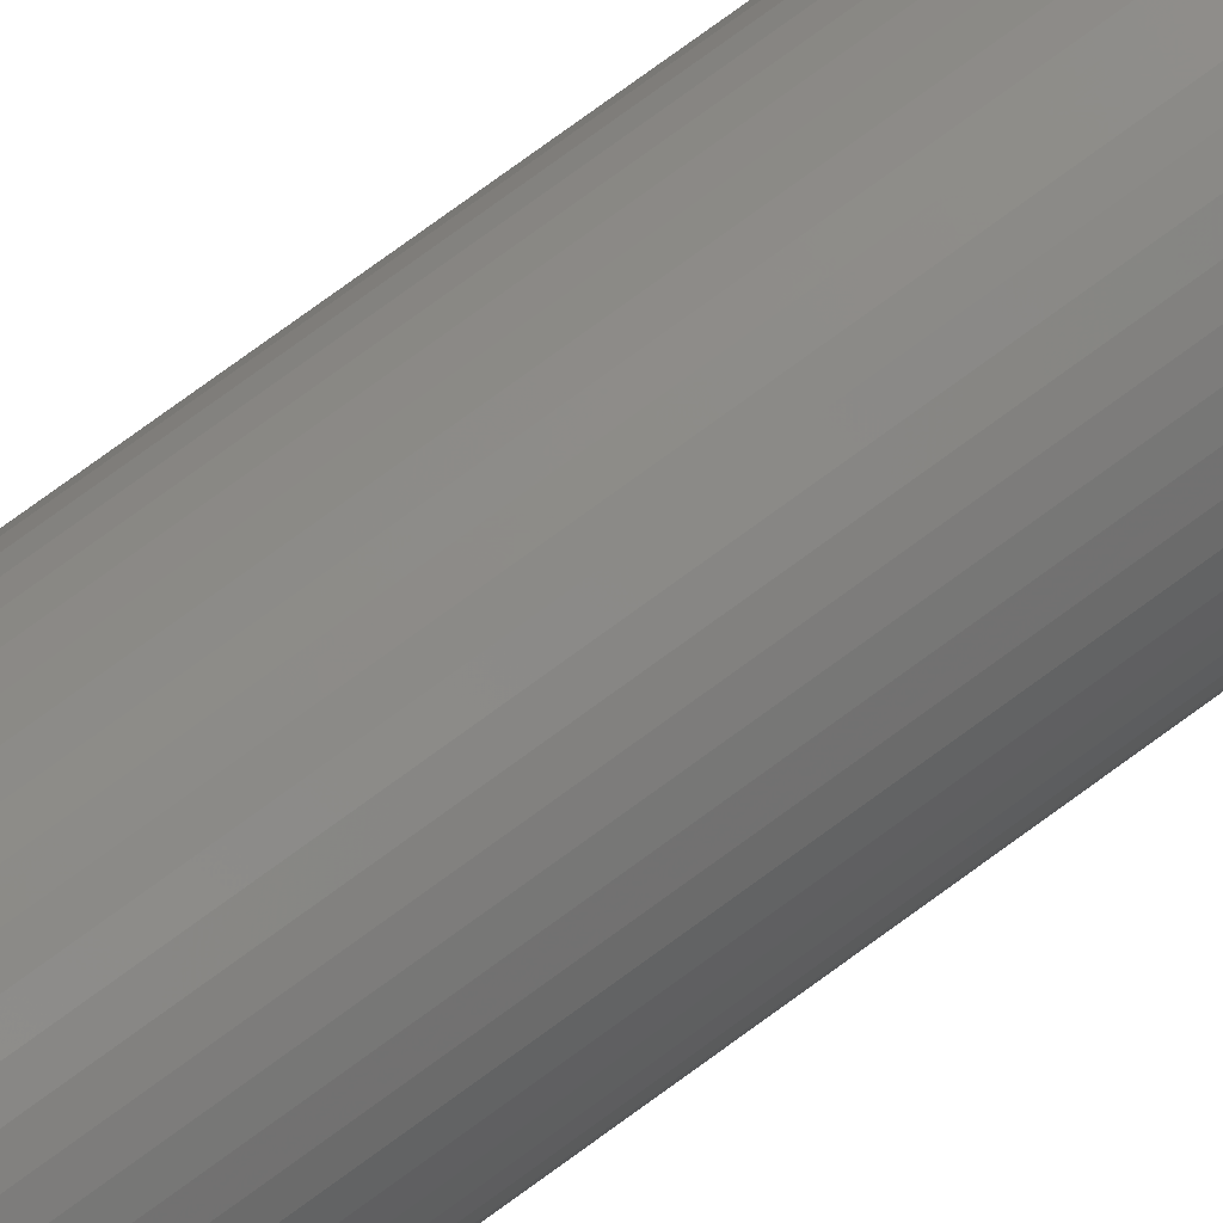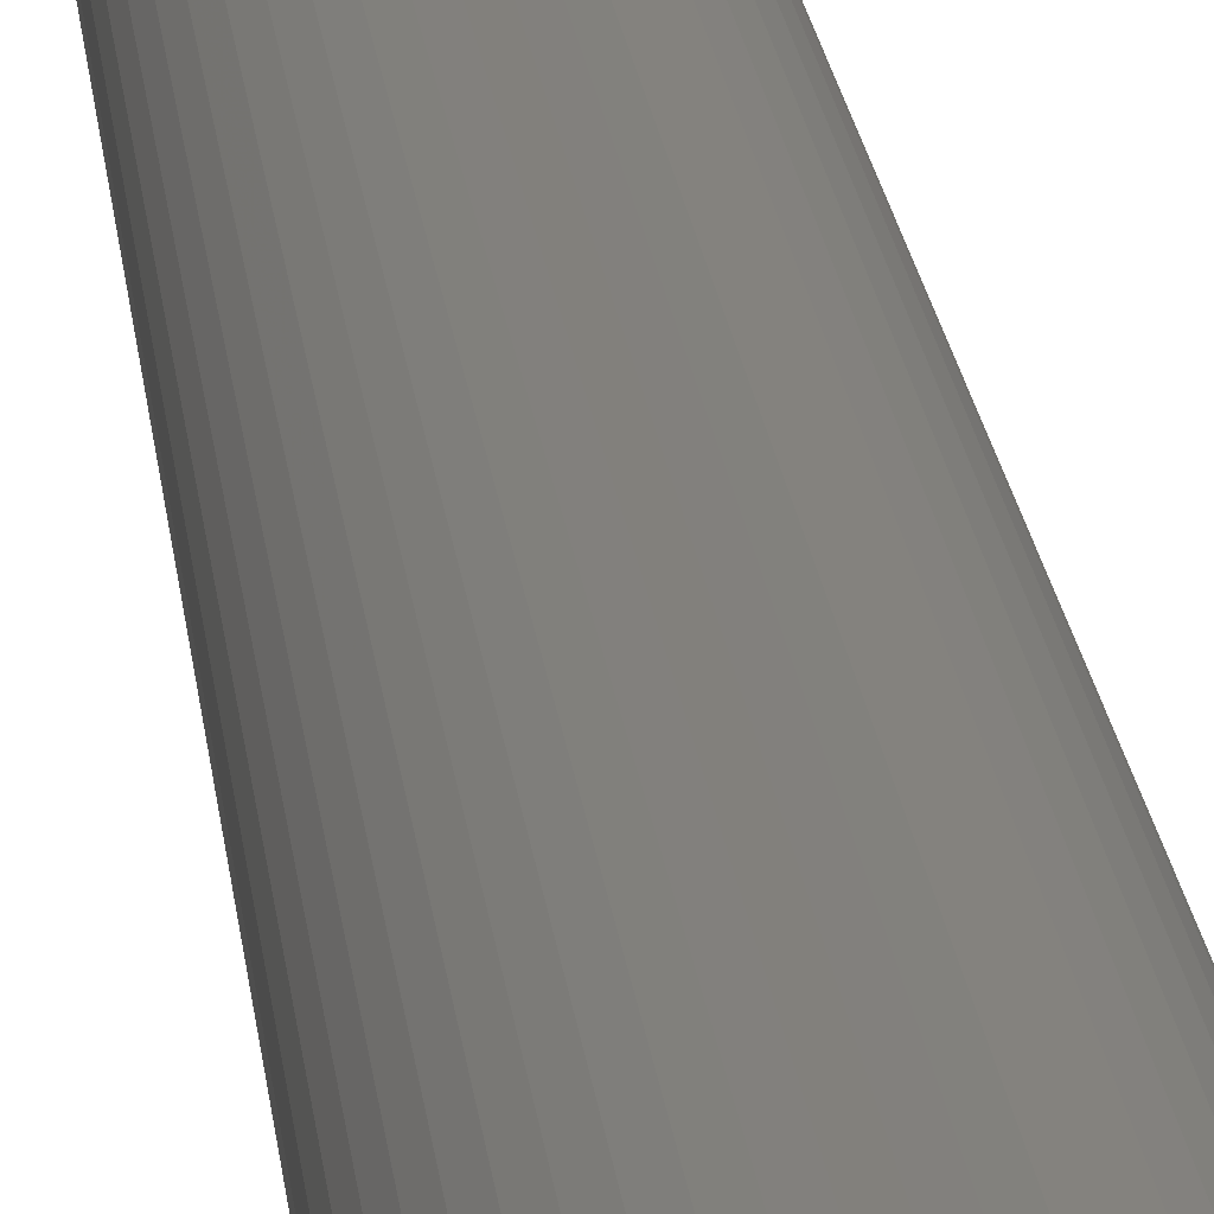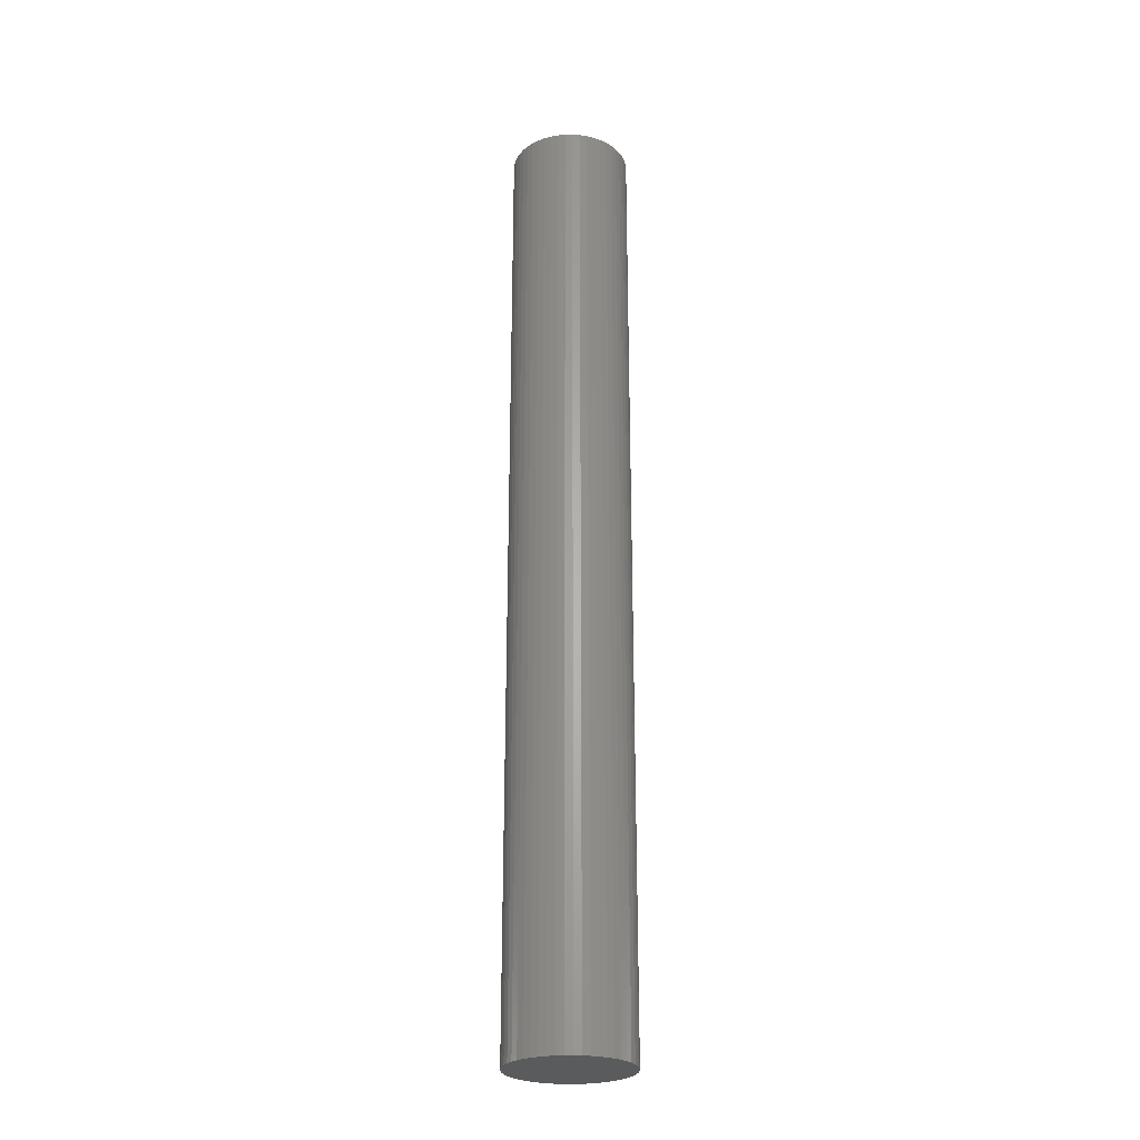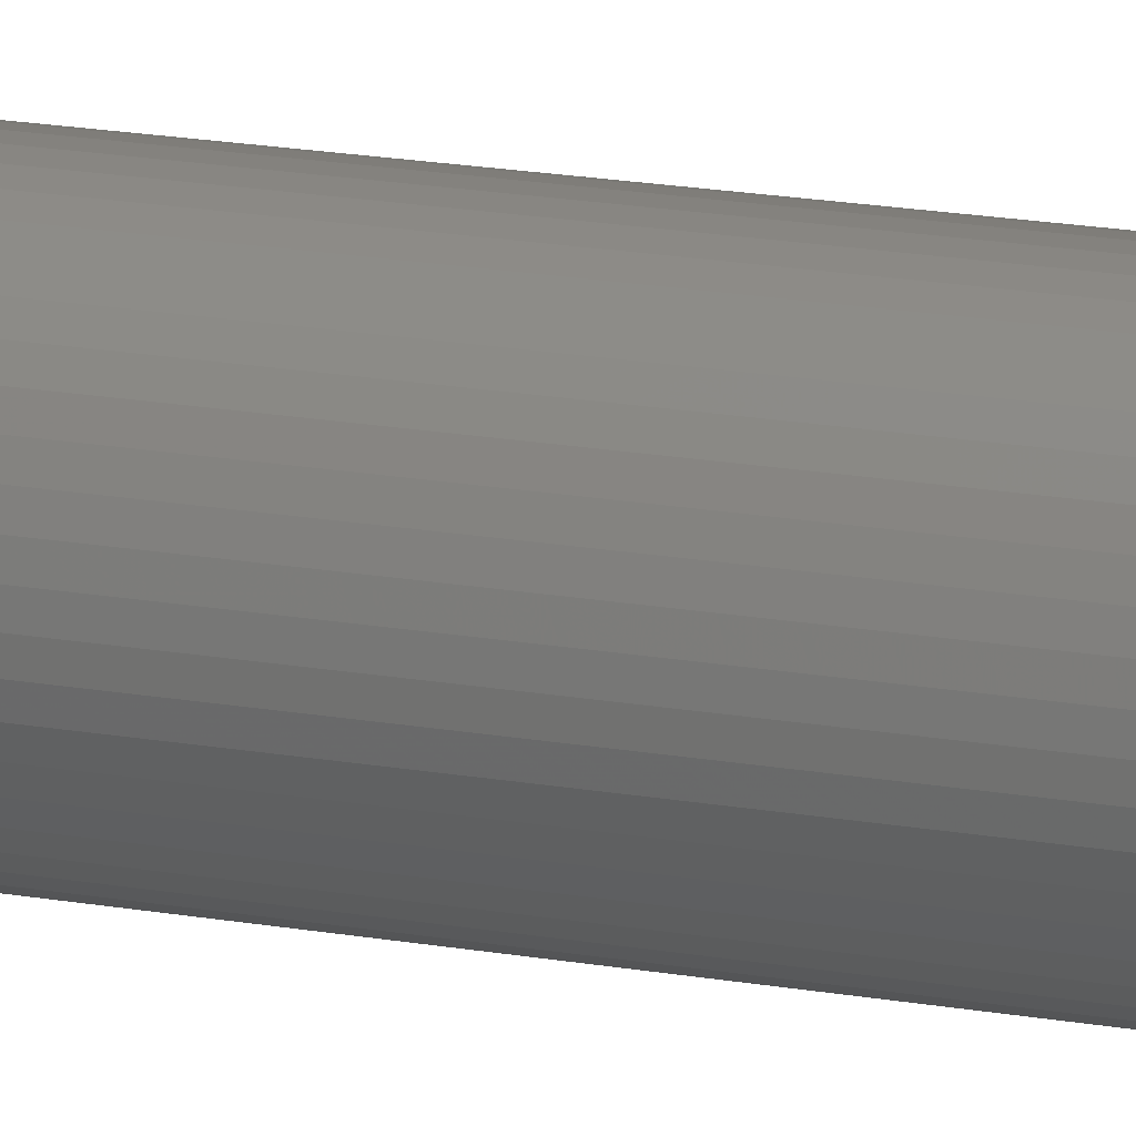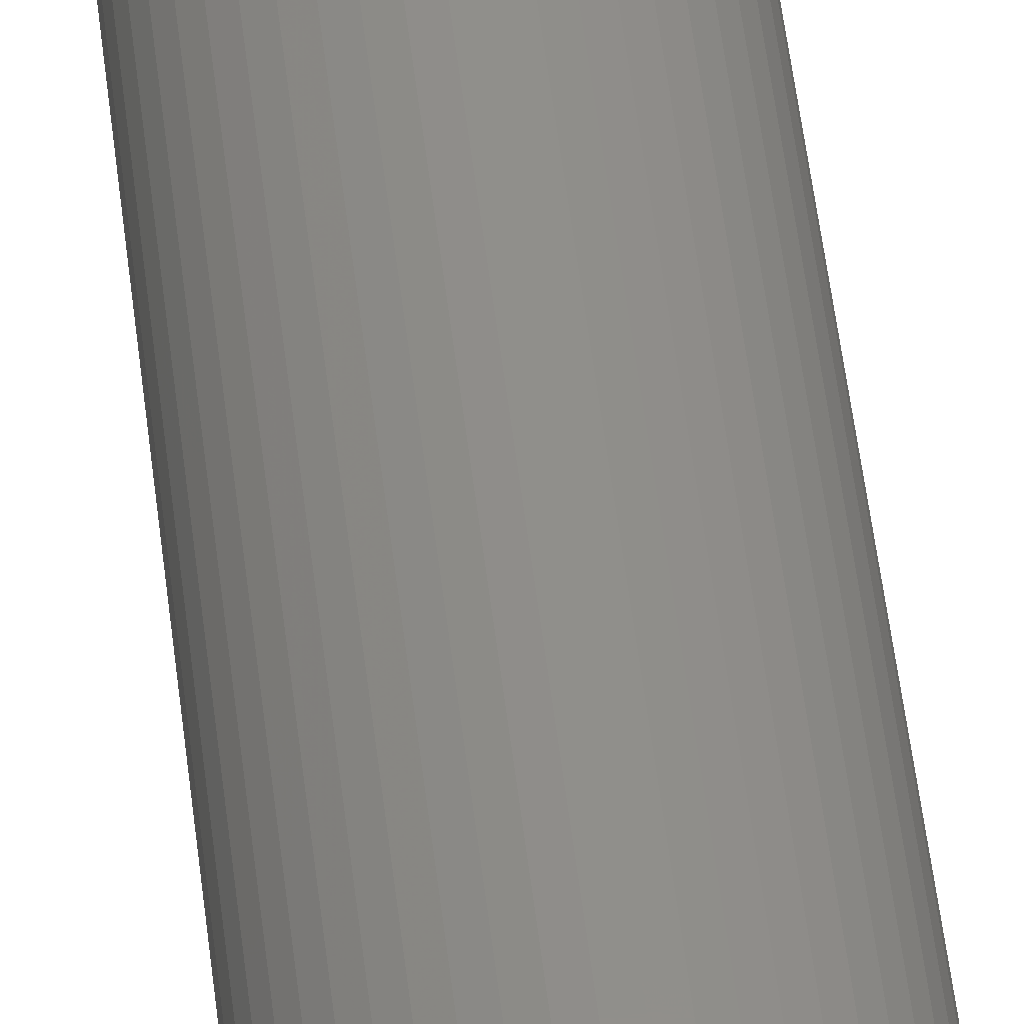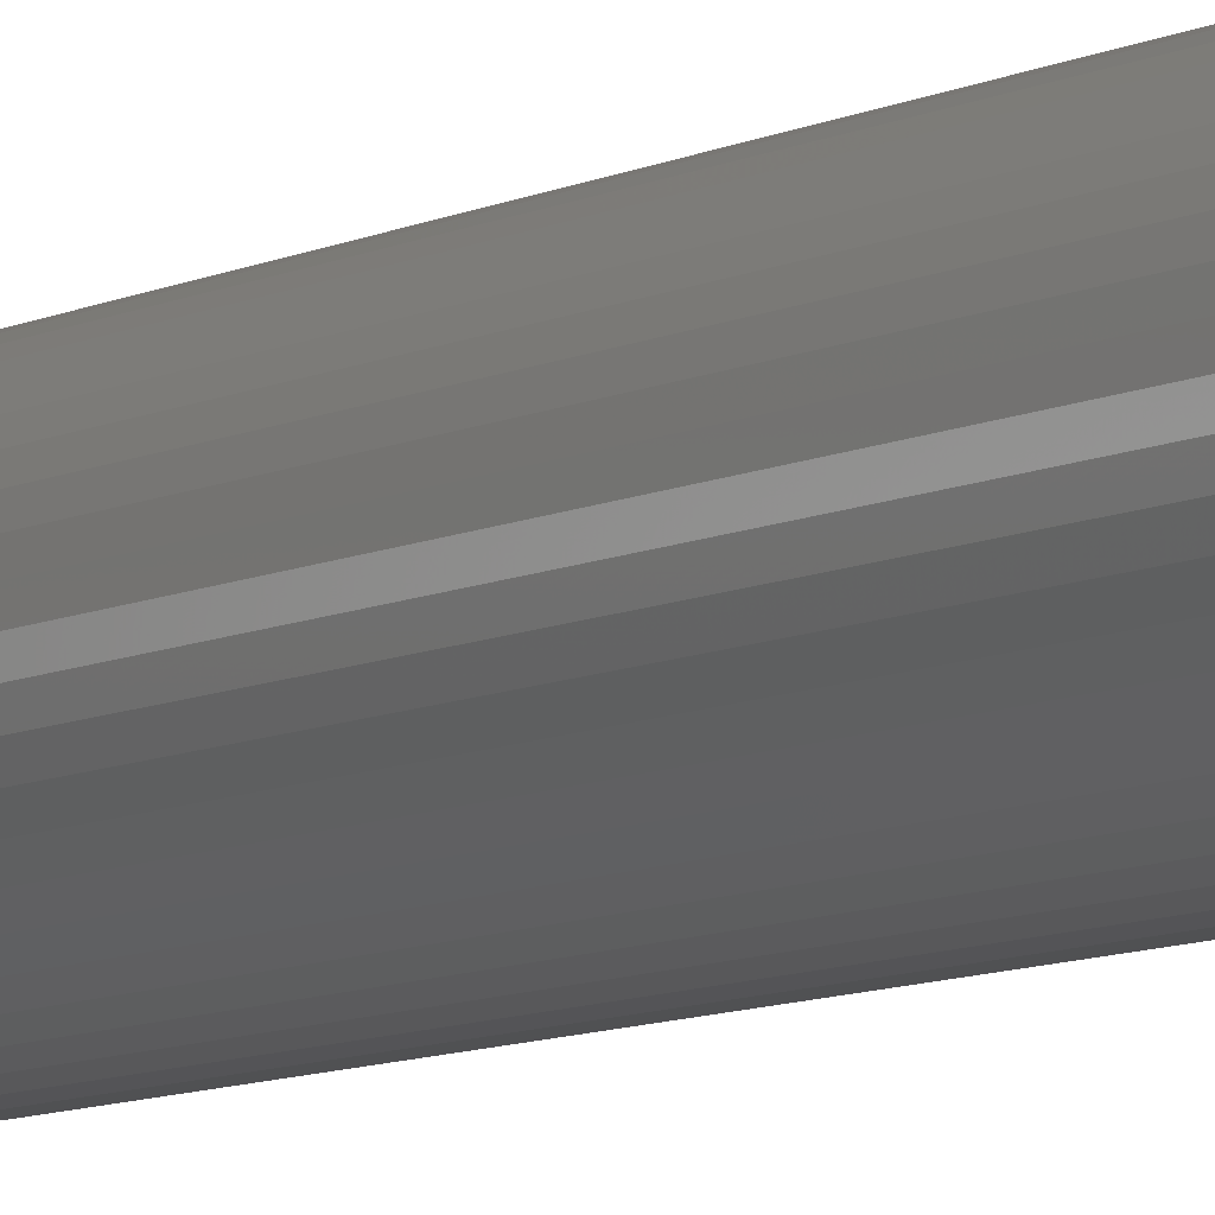
<metadata>
{"format":"stl","ext":"stl","renderer":"f3d","projection":"perspective","resolution":1024,"background":"white","views":[{"elev":78.8,"azim":-125.9,"up":"+Y"},{"elev":15.0,"azim":175.6,"up":"+Y"},{"elev":-26.0,"azim":-63.7,"up":"+Z"},{"elev":17.4,"azim":-70.0,"up":"+Y"},{"elev":48.8,"azim":173.7,"up":"+Y"},{"elev":-7.3,"azim":147.5,"up":"+Y"}]}
</metadata>
<code>
# stl→obj: 100 verts, 196 faces
v 5.35 0 42.5
v 5.308 0.6705 -42.5
v 5.308 0.6705 42.5
v 5.35 0 -42.5
v -5.35 0 -42.5
v -5.308 0.6705 42.5
v -5.308 0.6705 -42.5
v -5.35 0 42.5
v 0.3359 5.339 -42.5
v -0.3359 5.339 42.5
v 0.3359 5.339 42.5
v -0.3359 5.339 -42.5
v 3.9 3.662 -42.5
v 3.41 4.122 42.5
v 3.9 3.662 42.5
v 3.41 4.122 -42.5
v 5.308 -0.6705 -42.5
v 5.182 -1.33 -42.5
v 5.182 1.33 -42.5
v 4.974 -1.969 -42.5
v 4.974 1.969 -42.5
v 4.688 -2.577 -42.5
v 4.688 2.577 -42.5
v 4.328 -3.145 -42.5
v 4.328 3.145 -42.5
v 3.9 -3.662 -42.5
v 3.41 -4.122 -42.5
v 2.867 -4.517 -42.5
v 2.867 4.517 -42.5
v 2.278 -4.841 -42.5
v 2.278 4.841 -42.5
v 1.653 -5.088 -42.5
v 1.653 5.088 -42.5
v 1.002 -5.255 -42.5
v 1.002 5.255 -42.5
v 0.3359 -5.339 -42.5
v -0.3359 -5.339 -42.5
v -1.002 -5.255 -42.5
v -1.002 5.255 -42.5
v -1.653 -5.088 -42.5
v -1.653 5.088 -42.5
v -2.278 -4.841 -42.5
v -2.278 4.841 -42.5
v -2.867 -4.517 -42.5
v -2.867 4.517 -42.5
v -3.41 -4.122 -42.5
v -3.41 4.122 -42.5
v -3.9 -3.662 -42.5
v -3.9 3.662 -42.5
v -4.328 -3.145 -42.5
v -4.328 3.145 -42.5
v -4.688 -2.577 -42.5
v -4.688 2.577 -42.5
v -4.974 -1.969 -42.5
v -4.974 1.969 -42.5
v -5.182 -1.33 -42.5
v -5.182 1.33 -42.5
v -5.308 -0.6705 -42.5
v 5.308 -0.6705 42.5
v 5.182 1.33 42.5
v 5.182 -1.33 42.5
v 4.974 1.969 42.5
v 4.974 -1.969 42.5
v 4.688 2.577 42.5
v 4.688 -2.577 42.5
v 4.328 3.145 42.5
v 4.328 -3.145 42.5
v 3.9 -3.662 42.5
v 3.41 -4.122 42.5
v 2.867 4.517 42.5
v 2.867 -4.517 42.5
v 2.278 4.841 42.5
v 2.278 -4.841 42.5
v 1.653 5.088 42.5
v 1.653 -5.088 42.5
v 1.002 5.255 42.5
v 1.002 -5.255 42.5
v 0.3359 -5.339 42.5
v -0.3359 -5.339 42.5
v -1.002 5.255 42.5
v -1.002 -5.255 42.5
v -1.653 5.088 42.5
v -1.653 -5.088 42.5
v -2.278 4.841 42.5
v -2.278 -4.841 42.5
v -2.867 4.517 42.5
v -2.867 -4.517 42.5
v -3.41 4.122 42.5
v -3.41 -4.122 42.5
v -3.9 3.662 42.5
v -3.9 -3.662 42.5
v -4.328 3.145 42.5
v -4.328 -3.145 42.5
v -4.688 2.577 42.5
v -4.688 -2.577 42.5
v -4.974 1.969 42.5
v -4.974 -1.969 42.5
v -5.182 1.33 42.5
v -5.182 -1.33 42.5
v -5.308 -0.6705 42.5
f 1 2 3
f 2 1 4
f 5 6 7
f 6 5 8
f 9 10 11
f 10 9 12
f 13 14 15
f 14 13 16
f 17 2 4
f 18 2 17
f 18 19 2
f 20 19 18
f 20 21 19
f 22 21 20
f 22 23 21
f 24 23 22
f 24 25 23
f 26 25 24
f 26 13 25
f 27 13 26
f 27 16 13
f 28 16 27
f 28 29 16
f 30 29 28
f 30 31 29
f 32 31 30
f 32 33 31
f 34 33 32
f 34 35 33
f 36 35 34
f 36 9 35
f 37 9 36
f 37 12 9
f 38 12 37
f 38 39 12
f 40 39 38
f 40 41 39
f 42 41 40
f 42 43 41
f 44 43 42
f 44 45 43
f 46 45 44
f 46 47 45
f 48 47 46
f 48 49 47
f 50 49 48
f 50 51 49
f 52 51 50
f 52 53 51
f 54 53 52
f 54 55 53
f 56 55 54
f 56 57 55
f 58 57 56
f 58 7 57
f 7 58 5
f 3 59 1
f 60 59 3
f 60 61 59
f 62 61 60
f 62 63 61
f 64 63 62
f 64 65 63
f 66 65 64
f 66 67 65
f 15 67 66
f 15 68 67
f 14 68 15
f 14 69 68
f 70 69 14
f 70 71 69
f 72 71 70
f 72 73 71
f 74 73 72
f 74 75 73
f 76 75 74
f 76 77 75
f 11 77 76
f 11 78 77
f 10 78 11
f 10 79 78
f 80 79 10
f 80 81 79
f 82 81 80
f 82 83 81
f 84 83 82
f 84 85 83
f 86 85 84
f 86 87 85
f 88 87 86
f 88 89 87
f 90 89 88
f 90 91 89
f 92 91 90
f 92 93 91
f 94 93 92
f 94 95 93
f 96 95 94
f 96 97 95
f 98 97 96
f 98 99 97
f 6 99 98
f 6 100 99
f 100 6 8
f 47 90 88
f 90 47 49
f 41 84 82
f 84 41 43
f 62 23 64
f 23 62 21
f 33 76 74
f 76 33 35
f 29 72 70
f 72 29 31
f 55 94 53
f 94 55 96
f 51 90 49
f 90 51 92
f 12 80 10
f 80 12 39
f 61 17 59
f 17 61 18
f 60 21 62
f 21 60 19
f 3 19 60
f 19 3 2
f 64 25 66
f 25 64 23
f 31 74 72
f 74 31 33
f 16 70 14
f 70 16 29
f 57 96 55
f 96 57 98
f 43 86 84
f 86 43 45
f 59 4 1
f 4 59 17
f 48 89 91
f 89 48 46
f 52 97 54
f 97 52 95
f 58 8 5
f 8 58 100
f 37 78 79
f 78 37 36
f 30 71 73
f 71 30 28
f 65 20 63
f 20 65 22
f 68 24 67
f 24 68 26
f 66 13 15
f 13 66 25
f 35 11 76
f 11 35 9
f 53 92 51
f 92 53 94
f 7 98 57
f 98 7 6
f 45 88 86
f 88 45 47
f 39 82 80
f 82 39 41
f 42 83 85
f 83 42 40
f 54 99 56
f 99 54 97
f 27 68 69
f 68 27 26
f 32 73 75
f 73 32 30
f 34 75 77
f 75 34 32
f 36 77 78
f 77 36 34
f 67 22 65
f 22 67 24
f 63 18 61
f 18 63 20
f 38 79 81
f 79 38 37
f 48 93 50
f 93 48 91
f 56 100 58
f 100 56 99
f 28 69 71
f 69 28 27
f 46 87 89
f 87 46 44
f 40 81 83
f 81 40 38
f 50 95 52
f 95 50 93
f 44 85 87
f 85 44 42

</code>
